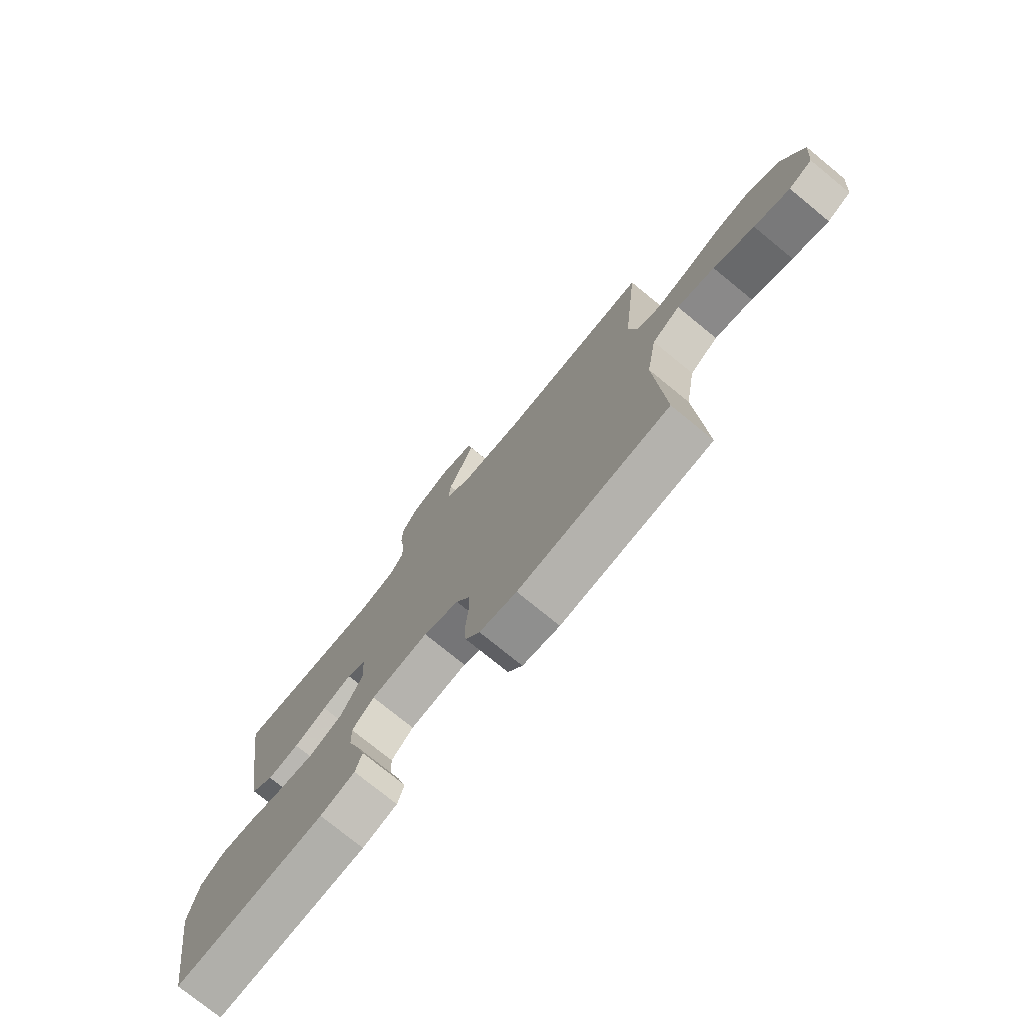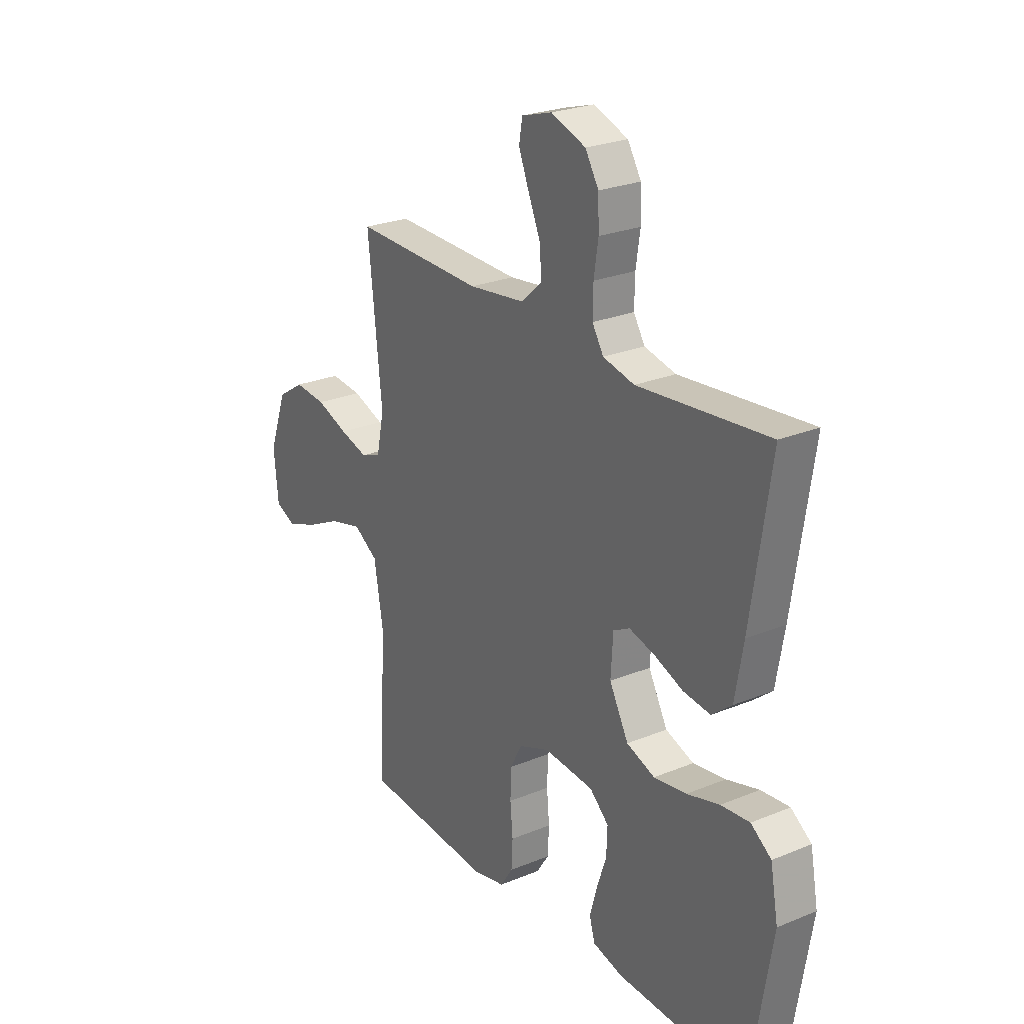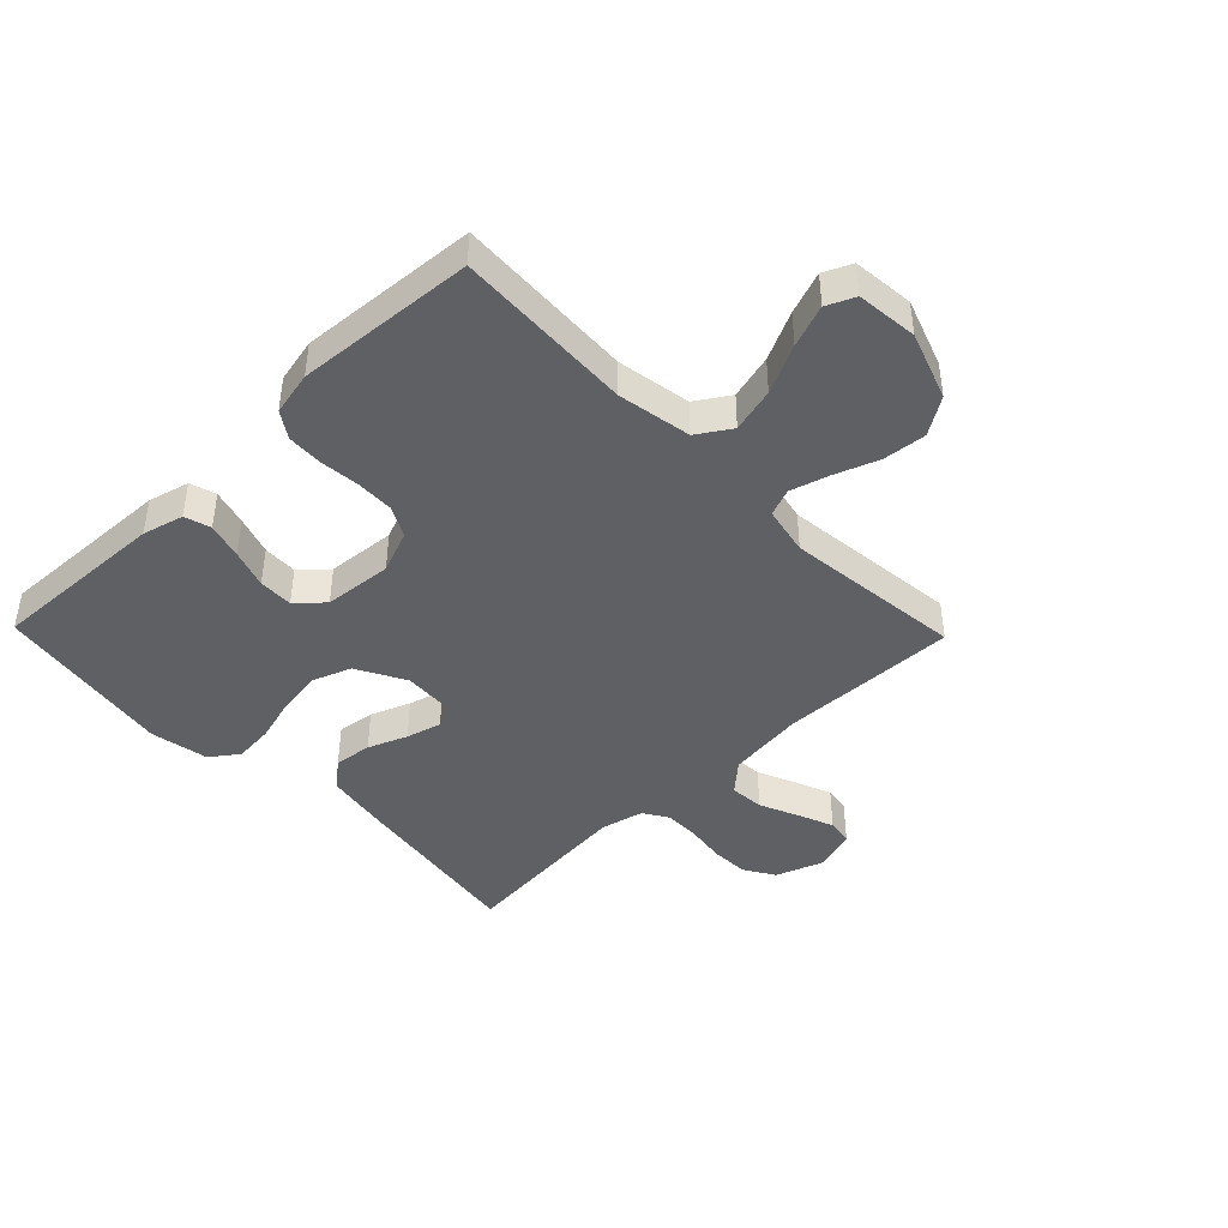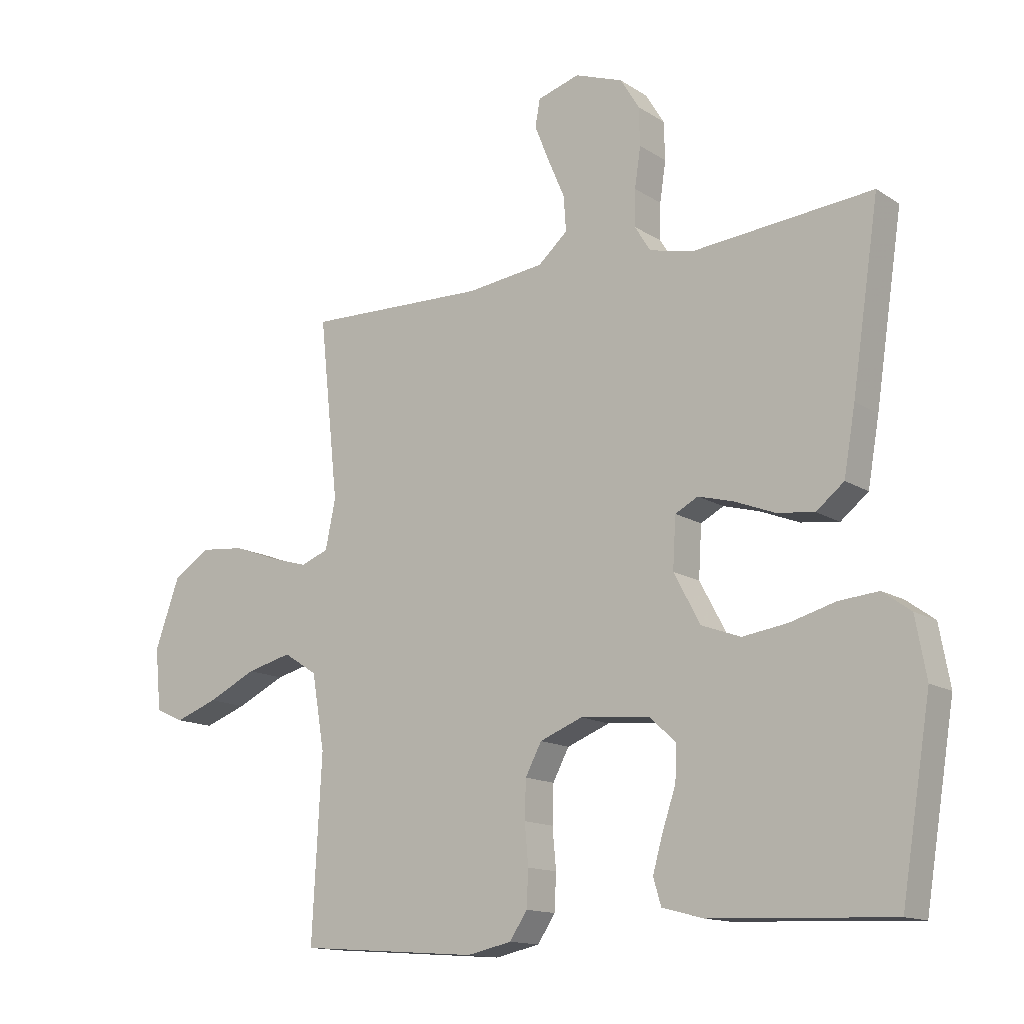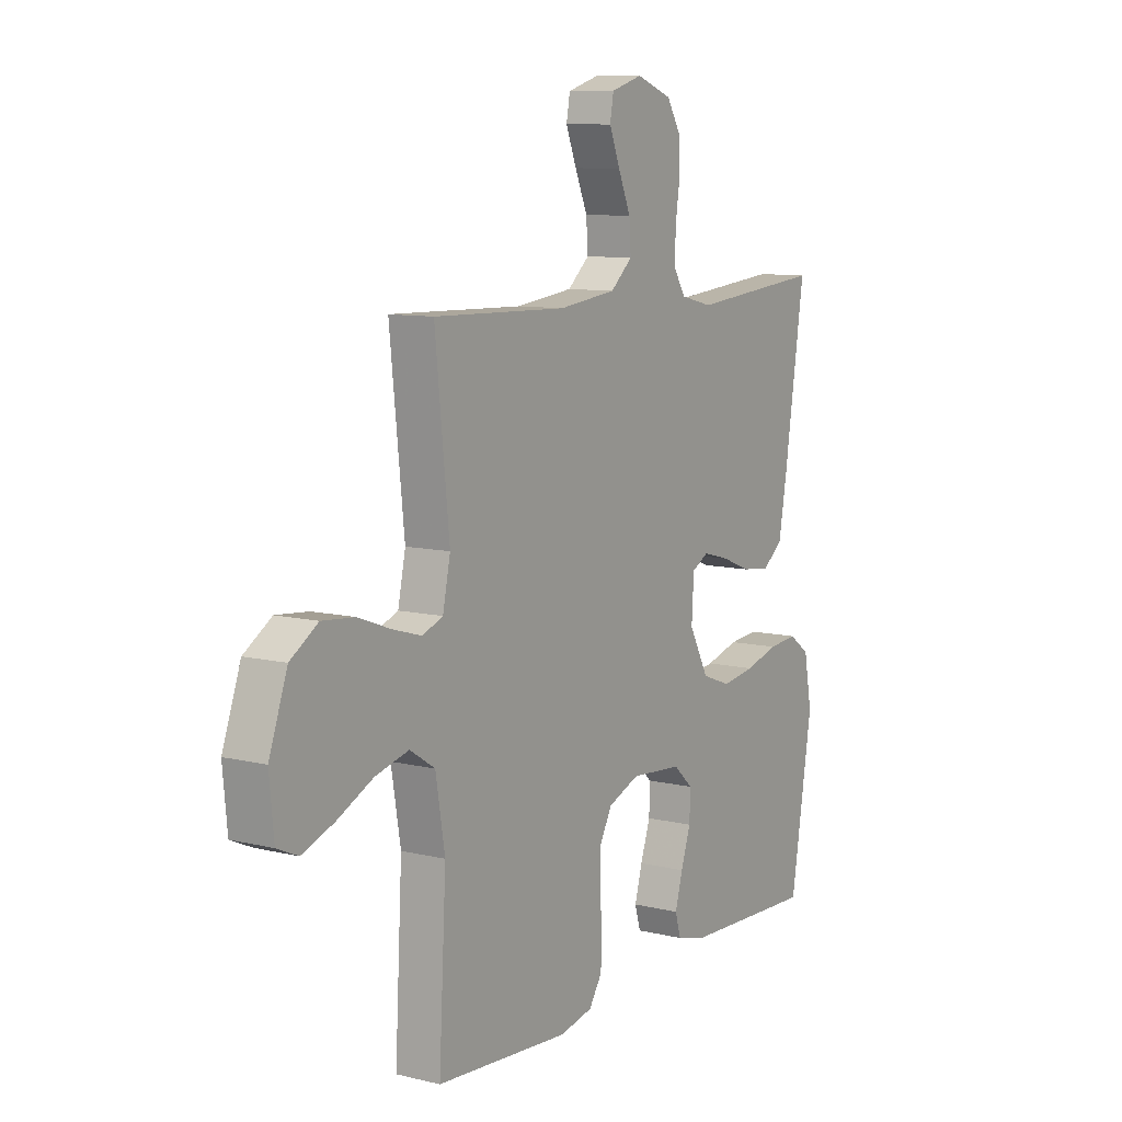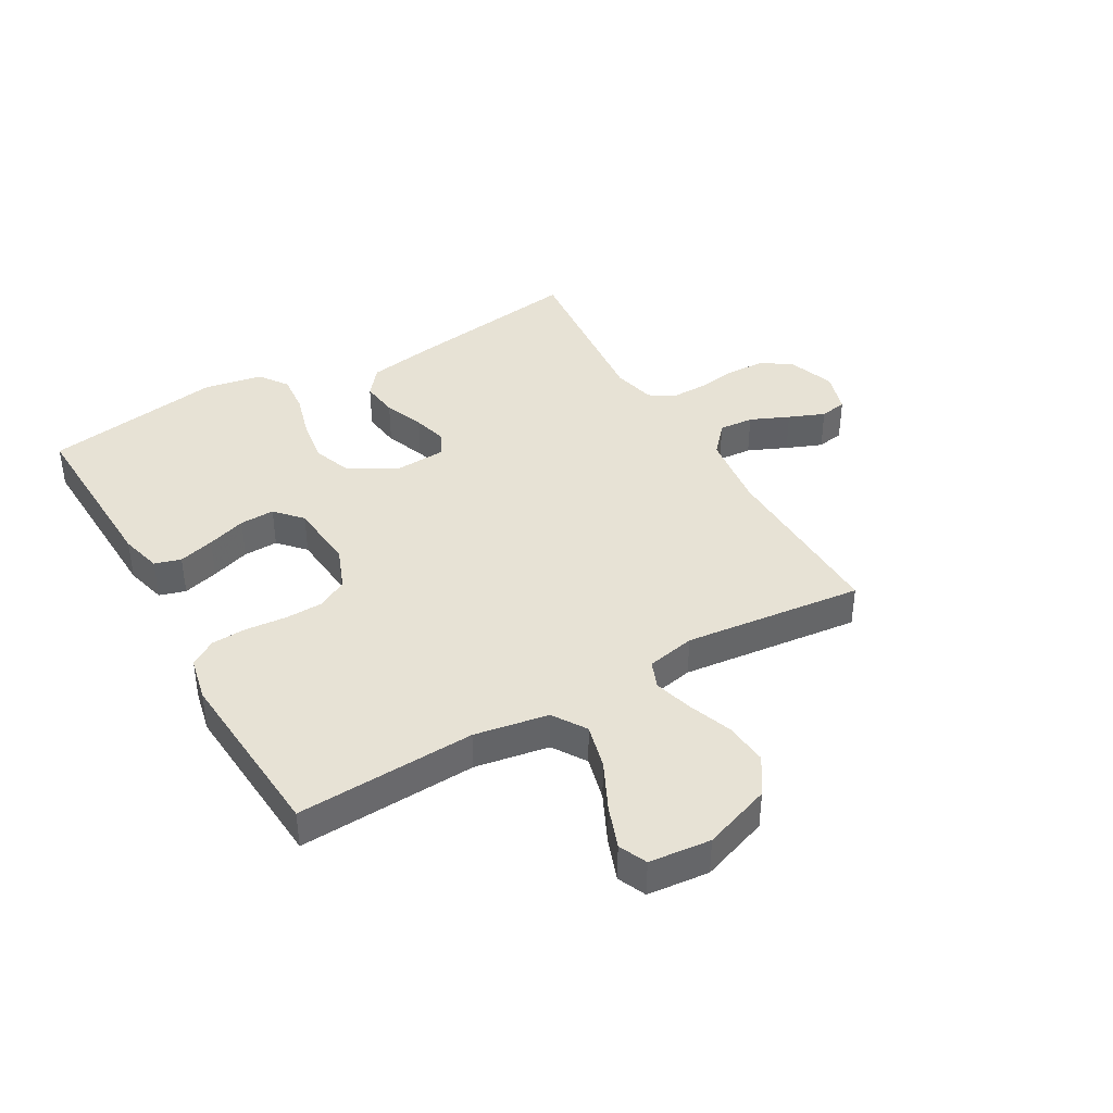
<metadata>
{"format":"obj","ext":"obj","renderer":"f3d","projection":"perspective","resolution":1024,"background":"white","views":[{"elev":-76.0,"azim":-129.2,"up":"+Z"},{"elev":25.1,"azim":56.3,"up":"+Z"},{"elev":-43.2,"azim":-135.9,"up":"+Y"},{"elev":-13.9,"azim":35.8,"up":"+Z"},{"elev":9.5,"azim":-57.8,"up":"+Z"},{"elev":40.3,"azim":-119.7,"up":"+Y"}]}
</metadata>
<code>
v -0.5 0.07 -0.5
v -0.484 0.07 -0.2
v -0.505 0.07 -0.076
v -0.561 0.07 -0.04
v -0.636 0.07 -0.059
v -0.717 0.07 -0.098
v -0.788 0.07 -0.124
v -0.835 0.07 -0.103
v -0.845 0.07 0
v -0.804 0.07 0.114
v -0.742 0.07 0.154
v -0.669 0.07 0.147
v -0.596 0.07 0.12
v -0.531 0.07 0.101
v -0.485 0.07 0.119
v -0.468 0.07 0.2
v -0.5 0.07 0.5
v -0.2 0.07 0.492
v -0.071 0.07 0.508
v -0.022 0.07 0.551
v -0.026 0.07 0.609
v -0.054 0.07 0.674
v -0.078 0.07 0.734
v -0.07 0.07 0.779
v 0 0.07 0.8
v 0.08 0.07 0.771
v 0.111 0.07 0.72
v 0.113 0.07 0.657
v 0.103 0.07 0.591
v 0.102 0.07 0.531
v 0.128 0.07 0.489
v 0.2 0.07 0.472
v 0.5 0.07 0.5
v 0.455 0.07 0.2
v 0.436 0.07 0.091
v 0.39 0.07 0.054
v 0.327 0.07 0.062
v 0.261 0.07 0.088
v 0.202 0.07 0.104
v 0.164 0.07 0.084
v 0.159 0.07 0
v 0.203 0.07 -0.082
v 0.268 0.07 -0.106
v 0.343 0.07 -0.095
v 0.418 0.07 -0.074
v 0.484 0.07 -0.068
v 0.531 0.07 -0.102
v 0.549 0.07 -0.2
v 0.5 0.07 -0.5
v 0.2 0.07 -0.488
v 0.131 0.07 -0.47
v 0.118 0.07 -0.426
v 0.135 0.07 -0.366
v 0.157 0.07 -0.301
v 0.159 0.07 -0.243
v 0.115 0.07 -0.203
v 0 0.07 -0.193
v -0.071 0.07 -0.221
v -0.098 0.07 -0.272
v -0.1 0.07 -0.335
v -0.094 0.07 -0.402
v -0.097 0.07 -0.462
v -0.126 0.07 -0.506
v -0.2 0.07 -0.522
v -0.5 0 -0.5
v -0.484 0 -0.2
v -0.505 0 -0.076
v -0.561 0 -0.04
v -0.636 0 -0.059
v -0.717 0 -0.098
v -0.788 0 -0.124
v -0.835 0 -0.103
v -0.845 0 0
v -0.804 0 0.114
v -0.742 0 0.154
v -0.669 0 0.147
v -0.596 0 0.12
v -0.531 0 0.101
v -0.485 0 0.119
v -0.468 0 0.2
v -0.5 0 0.5
v -0.2 0 0.492
v -0.071 0 0.508
v -0.022 0 0.551
v -0.026 0 0.609
v -0.054 0 0.674
v -0.078 0 0.734
v -0.07 0 0.779
v 0 0 0.8
v 0.08 0 0.771
v 0.111 0 0.72
v 0.113 0 0.657
v 0.103 0 0.591
v 0.102 0 0.531
v 0.128 0 0.489
v 0.2 0 0.472
v 0.5 0 0.5
v 0.455 0 0.2
v 0.436 0 0.091
v 0.39 0 0.054
v 0.327 0 0.062
v 0.261 0 0.088
v 0.202 0 0.104
v 0.164 0 0.084
v 0.159 0 0
v 0.203 0 -0.082
v 0.268 0 -0.106
v 0.343 0 -0.095
v 0.418 0 -0.074
v 0.484 0 -0.068
v 0.531 0 -0.102
v 0.549 0 -0.2
v 0.5 0 -0.5
v 0.2 0 -0.488
v 0.131 0 -0.47
v 0.118 0 -0.426
v 0.135 0 -0.366
v 0.157 0 -0.301
v 0.159 0 -0.243
v 0.115 0 -0.203
v 0 0 -0.193
v -0.071 0 -0.221
v -0.098 0 -0.272
v -0.1 0 -0.335
v -0.094 0 -0.402
v -0.097 0 -0.462
v -0.126 0 -0.506
v -0.2 0 -0.522
f 64 1 2
f 63 64 2
f 62 63 2
f 61 62 2
f 60 61 2
f 59 60 2 3
f 58 59 3 4
f 57 58 4
f 56 57 4
f 52 53 54
f 51 52 54
f 50 51 54
f 49 50 54
f 48 49 54
f 47 48 54
f 46 47 54
f 45 46 54
f 44 45 54
f 43 44 54 55
f 42 43 55 56
f 36 37 38
f 35 36 38
f 34 35 38
f 33 34 38
f 32 33 38
f 31 32 38 39
f 30 31 39 40
f 27 28 29
f 26 27 29
f 25 26 29
f 24 25 29
f 23 24 29
f 22 23 29
f 21 22 29
f 20 21 29 30
f 30 40 41
f 20 30 41
f 19 20 41
f 16 17 18
f 18 19 41
f 16 18 41
f 15 16 41
f 11 12 13
f 10 11 13
f 9 10 13
f 8 9 13
f 7 8 13
f 6 7 13
f 5 6 13
f 4 5 13 14
f 41 42 56
f 15 41 56
f 14 15 56
f 4 14 56
f 66 65 128
f 66 128 127
f 66 127 126
f 66 126 125
f 66 125 124
f 67 66 124 123
f 68 67 123 122
f 68 122 121
f 68 121 120
f 118 117 116
f 118 116 115
f 118 115 114
f 118 114 113
f 118 113 112
f 118 112 111
f 118 111 110
f 118 110 109
f 118 109 108
f 119 118 108 107
f 120 119 107 106
f 102 101 100
f 102 100 99
f 102 99 98
f 102 98 97
f 102 97 96
f 103 102 96 95
f 104 103 95 94
f 93 92 91
f 93 91 90
f 93 90 89
f 93 89 88
f 93 88 87
f 93 87 86
f 93 86 85
f 94 93 85 84
f 105 104 94
f 105 94 84
f 105 84 83
f 82 81 80
f 105 83 82
f 105 82 80
f 105 80 79
f 77 76 75
f 77 75 74
f 77 74 73
f 77 73 72
f 77 72 71
f 77 71 70
f 77 70 69
f 78 77 69 68
f 120 106 105
f 120 105 79
f 120 79 78
f 120 78 68
f 1 65 66 2
f 2 66 67 3
f 3 67 68 4
f 4 68 69 5
f 5 69 70 6
f 6 70 71 7
f 7 71 72 8
f 8 72 73 9
f 9 73 74 10
f 10 74 75 11
f 11 75 76 12
f 12 76 77 13
f 13 77 78 14
f 14 78 79 15
f 15 79 80 16
f 16 80 81 17
f 17 81 82 18
f 18 82 83 19
f 19 83 84 20
f 20 84 85 21
f 21 85 86 22
f 22 86 87 23
f 23 87 88 24
f 24 88 89 25
f 25 89 90 26
f 26 90 91 27
f 27 91 92 28
f 28 92 93 29
f 29 93 94 30
f 30 94 95 31
f 31 95 96 32
f 32 96 97 33
f 33 97 98 34
f 34 98 99 35
f 35 99 100 36
f 36 100 101 37
f 37 101 102 38
f 38 102 103 39
f 39 103 104 40
f 40 104 105 41
f 41 105 106 42
f 42 106 107 43
f 43 107 108 44
f 44 108 109 45
f 45 109 110 46
f 46 110 111 47
f 47 111 112 48
f 48 112 113 49
f 49 113 114 50
f 50 114 115 51
f 51 115 116 52
f 52 116 117 53
f 53 117 118 54
f 54 118 119 55
f 55 119 120 56
f 56 120 121 57
f 57 121 122 58
f 58 122 123 59
f 59 123 124 60
f 60 124 125 61
f 61 125 126 62
f 62 126 127 63
f 63 127 128 64
f 64 128 65 1

</code>
